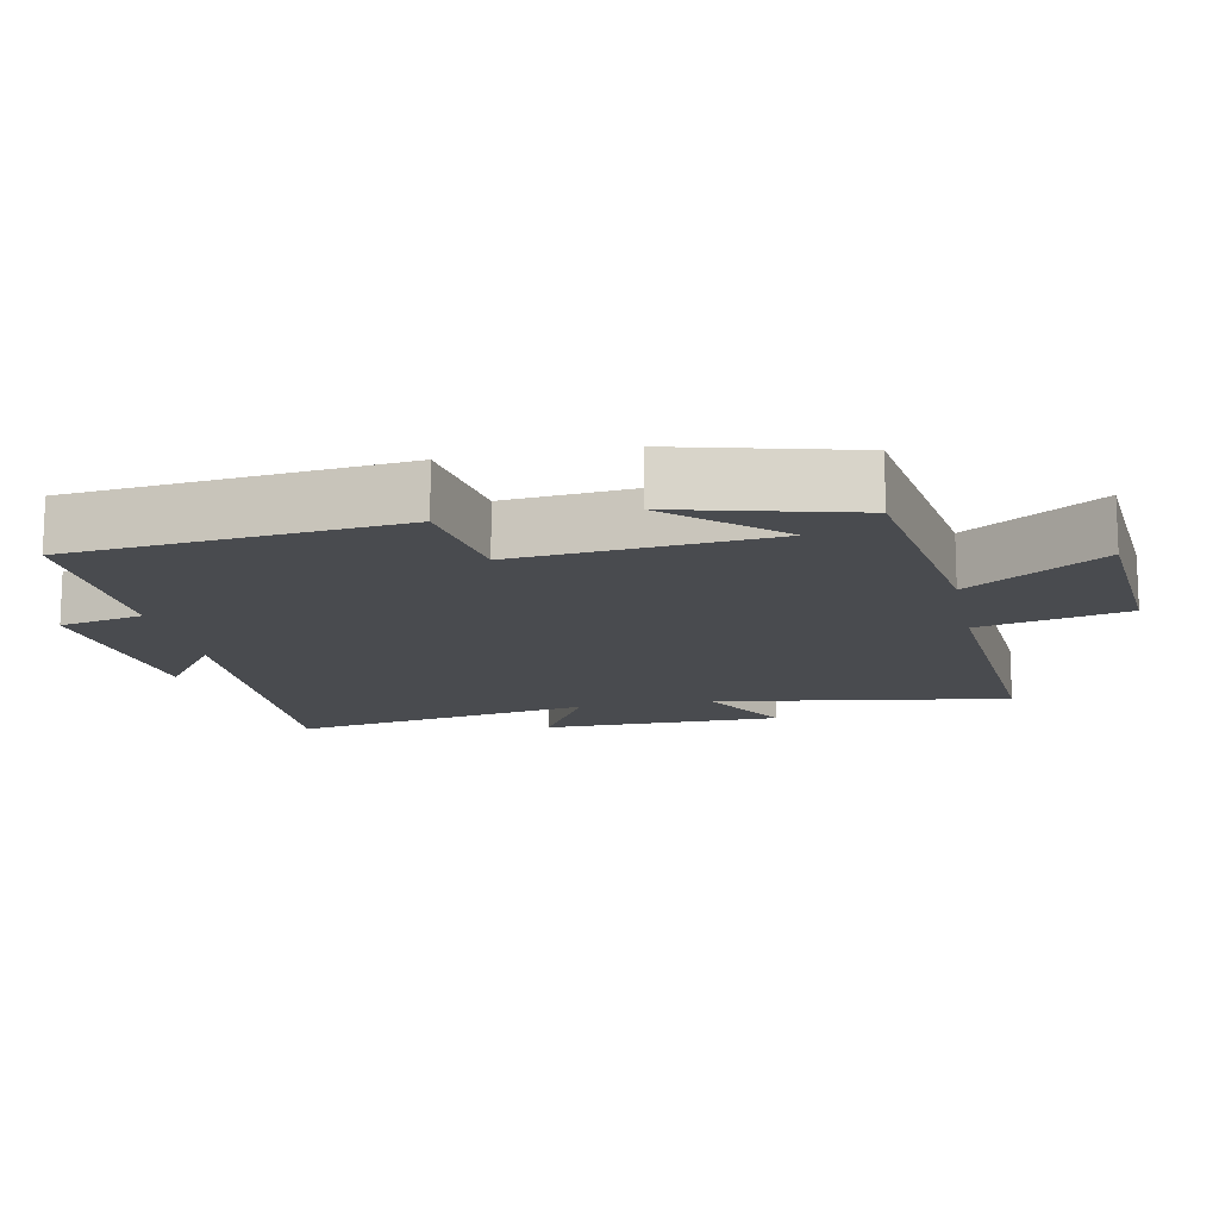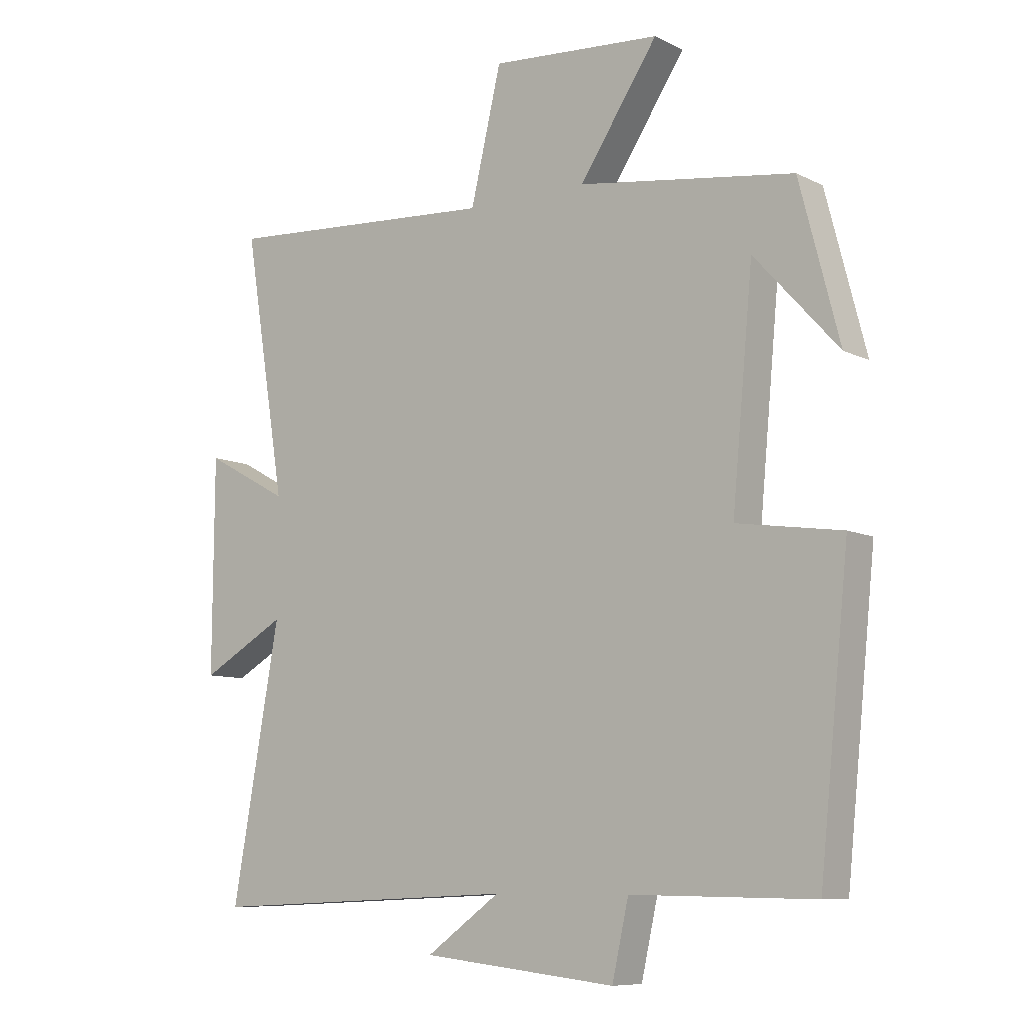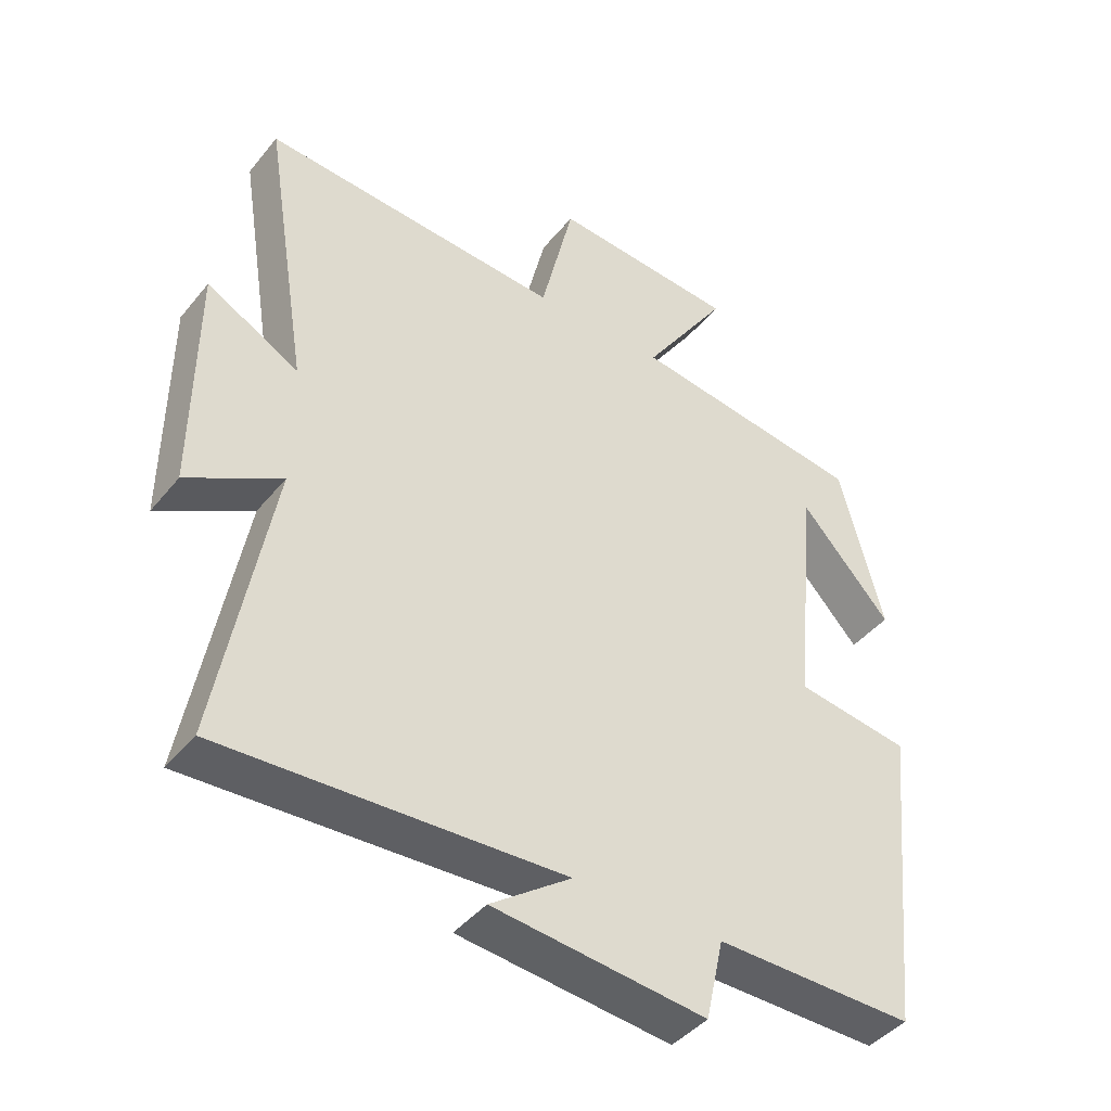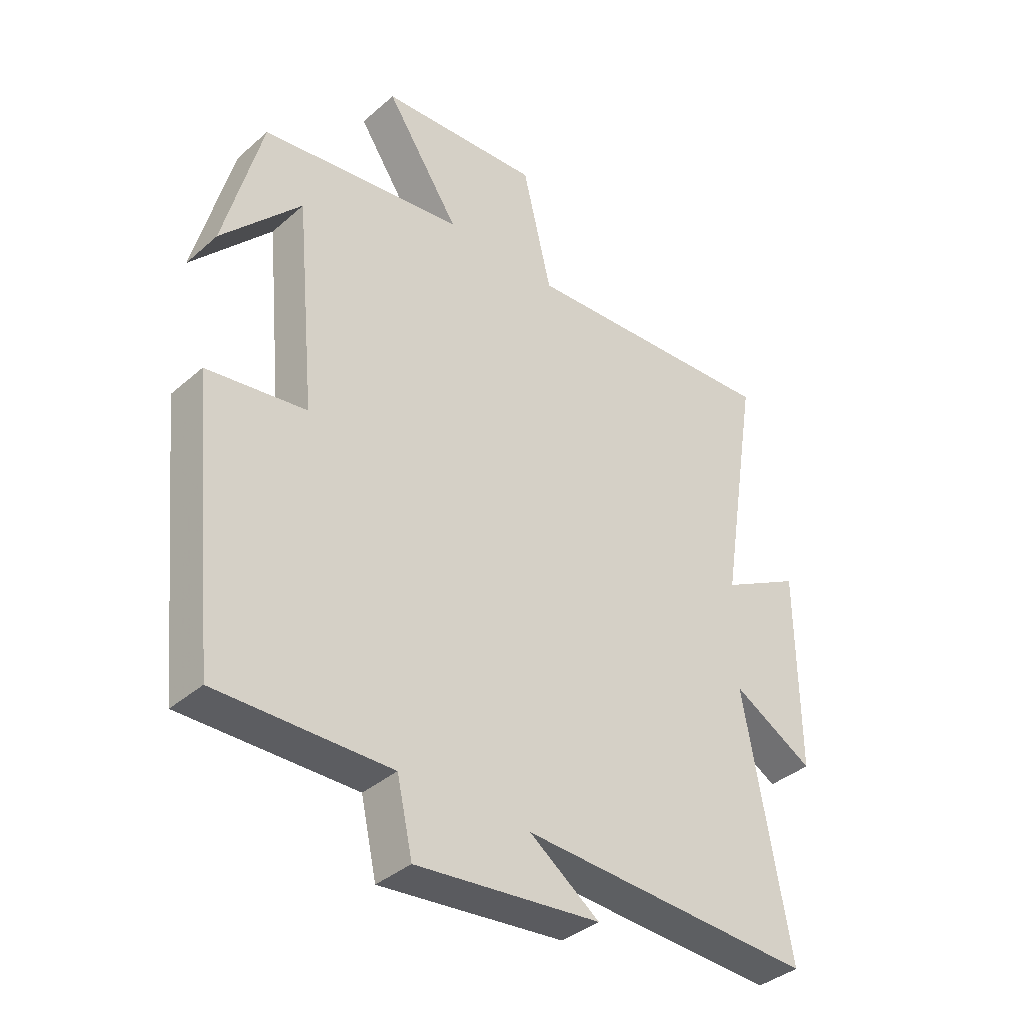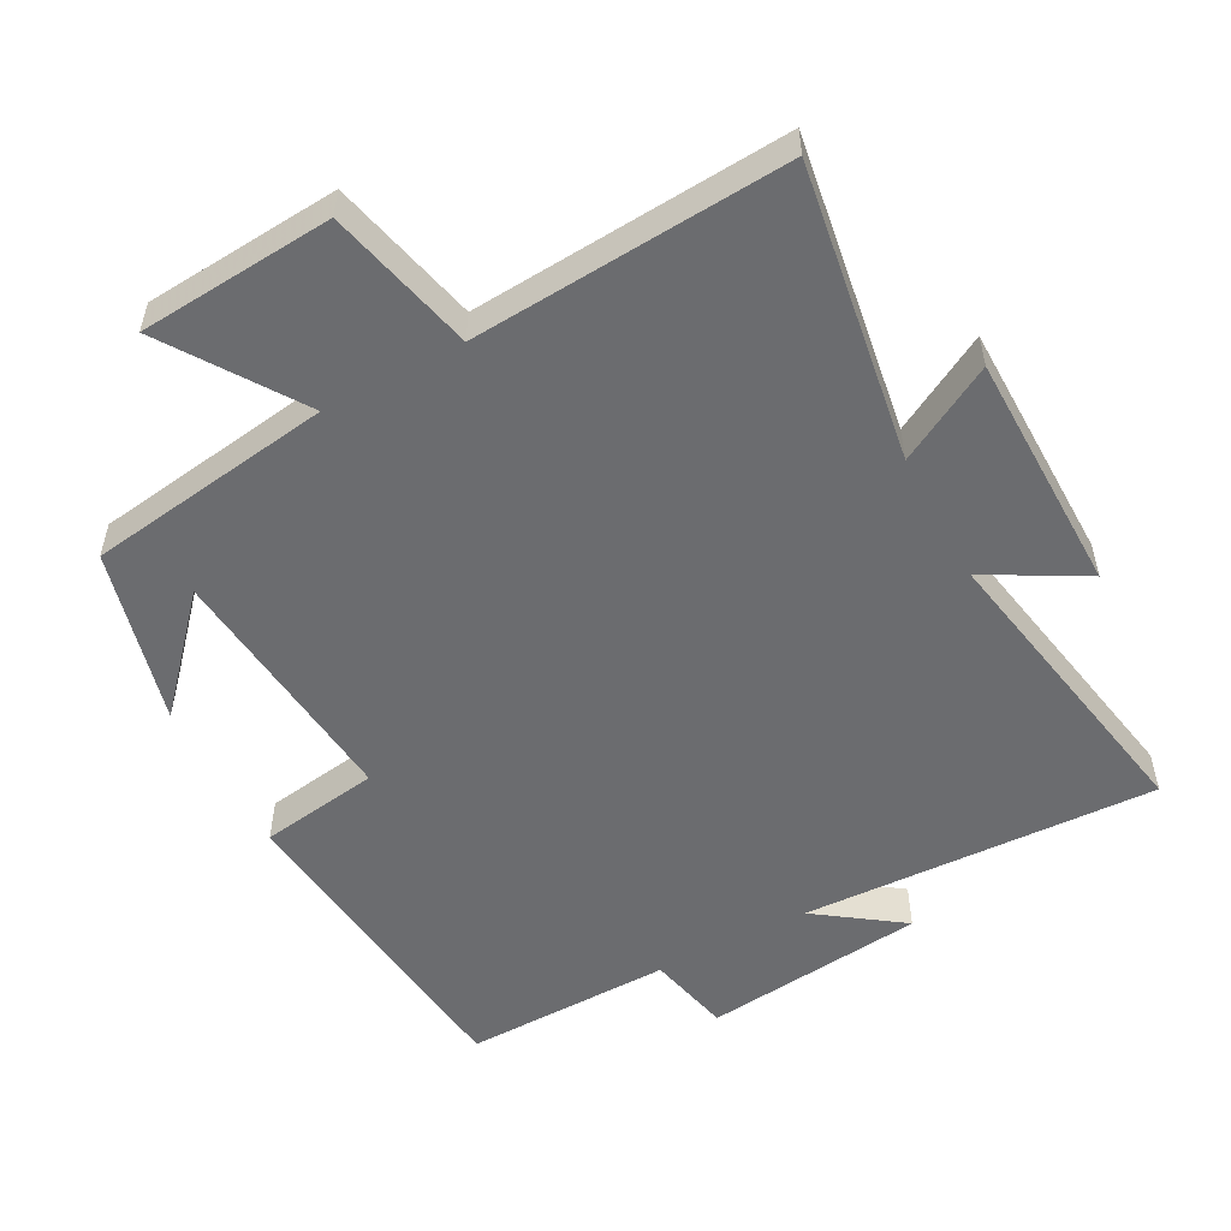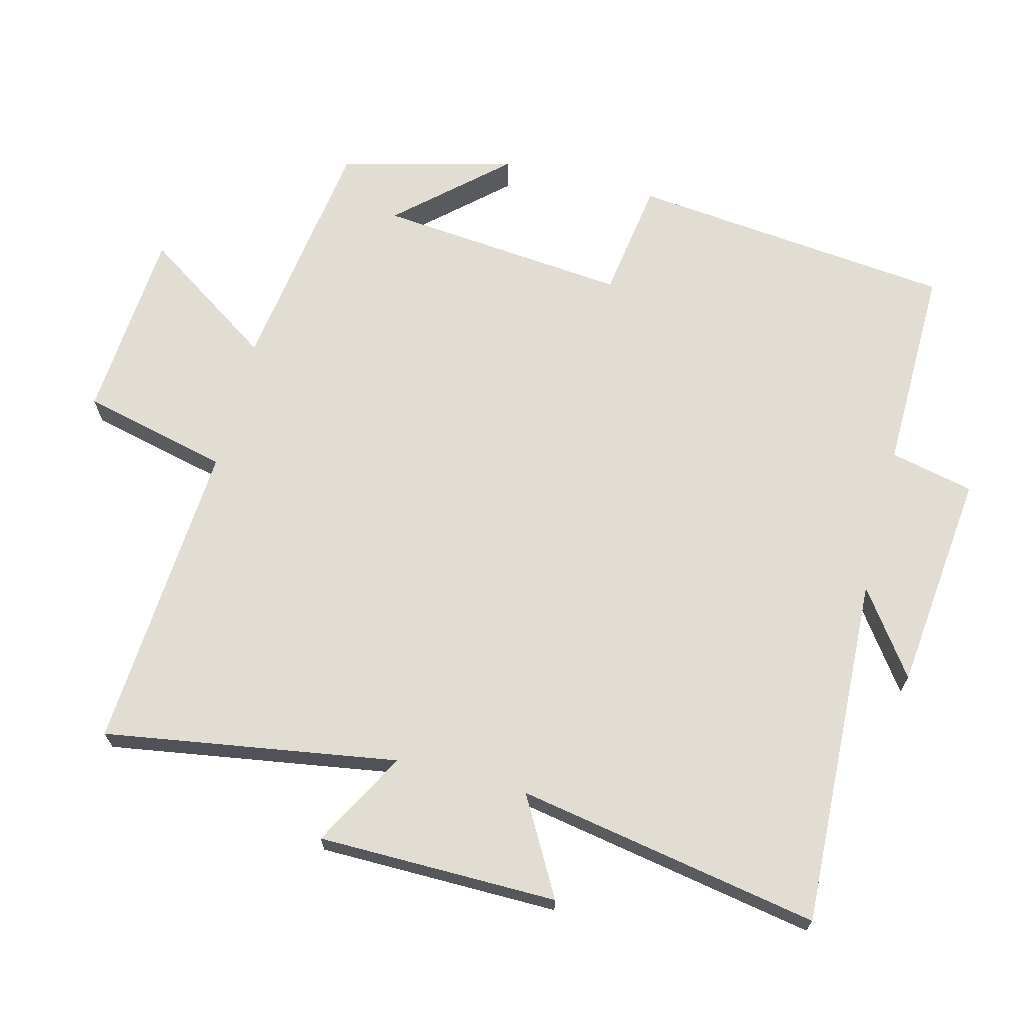
<metadata>
{"format":"obj","ext":"obj","renderer":"f3d","projection":"perspective","resolution":1024,"background":"white","views":[{"elev":-13.8,"azim":-78.4,"up":"+Y"},{"elev":-8.7,"azim":-142.4,"up":"+Z"},{"elev":-42.8,"azim":144.2,"up":"+Z"},{"elev":-37.8,"azim":-42.2,"up":"+Z"},{"elev":-53.7,"azim":28.4,"up":"+Y"},{"elev":68.3,"azim":104.5,"up":"+Y"}]}
</metadata>
<code>
v 0.568 0.07 0.529
v 0.5 0.07 0.106
v 0.638 0.07 0.181
v 0.64 0.07 -0.165
v 0.5 0.07 -0.086
v 0.578 0.07 -0.523
v 0.07 0.07 -0.5
v 0.191 0.07 -0.587
v -0.127 0.07 -0.621
v -0.154 0.07 -0.5
v -0.452 0.07 -0.504
v -0.5 0.07 -0.036
v -0.329 0.07 -0.011
v -0.363 0.07 0.351
v -0.5 0.07 0.2
v -0.435 0.07 0.451
v -0.083 0.07 0.5
v -0.211 0.07 0.692
v 0.067 0.07 0.712
v 0.117 0.07 0.5
v 0.568 0 0.529
v 0.5 0 0.106
v 0.638 0 0.181
v 0.64 0 -0.165
v 0.5 0 -0.086
v 0.578 0 -0.523
v 0.07 0 -0.5
v 0.191 0 -0.587
v -0.127 0 -0.621
v -0.154 0 -0.5
v -0.452 0 -0.504
v -0.5 0 -0.036
v -0.329 0 -0.011
v -0.363 0 0.351
v -0.5 0 0.2
v -0.435 0 0.451
v -0.083 0 0.5
v -0.211 0 0.692
v 0.067 0 0.712
v 0.117 0 0.5
f 17 18 19 20
f 16 17 20
f 16 20 1 2
f 14 15 16
f 14 16 2
f 13 14 2
f 10 11 12 13
f 10 13 2
f 7 8 9 10
f 7 10 2 3
f 5 6 7
f 5 7 3
f 3 4 5
f 40 39 38 37
f 40 37 36
f 22 21 40 36
f 36 35 34
f 22 36 34
f 22 34 33
f 33 32 31 30
f 22 33 30
f 30 29 28 27
f 23 22 30 27
f 27 26 25
f 23 27 25
f 25 24 23
f 1 21 22 2
f 2 22 23 3
f 3 23 24 4
f 4 24 25 5
f 5 25 26 6
f 6 26 27 7
f 7 27 28 8
f 8 28 29 9
f 9 29 30 10
f 10 30 31 11
f 11 31 32 12
f 12 32 33 13
f 13 33 34 14
f 14 34 35 15
f 15 35 36 16
f 16 36 37 17
f 17 37 38 18
f 18 38 39 19
f 19 39 40 20
f 20 40 21 1

</code>
